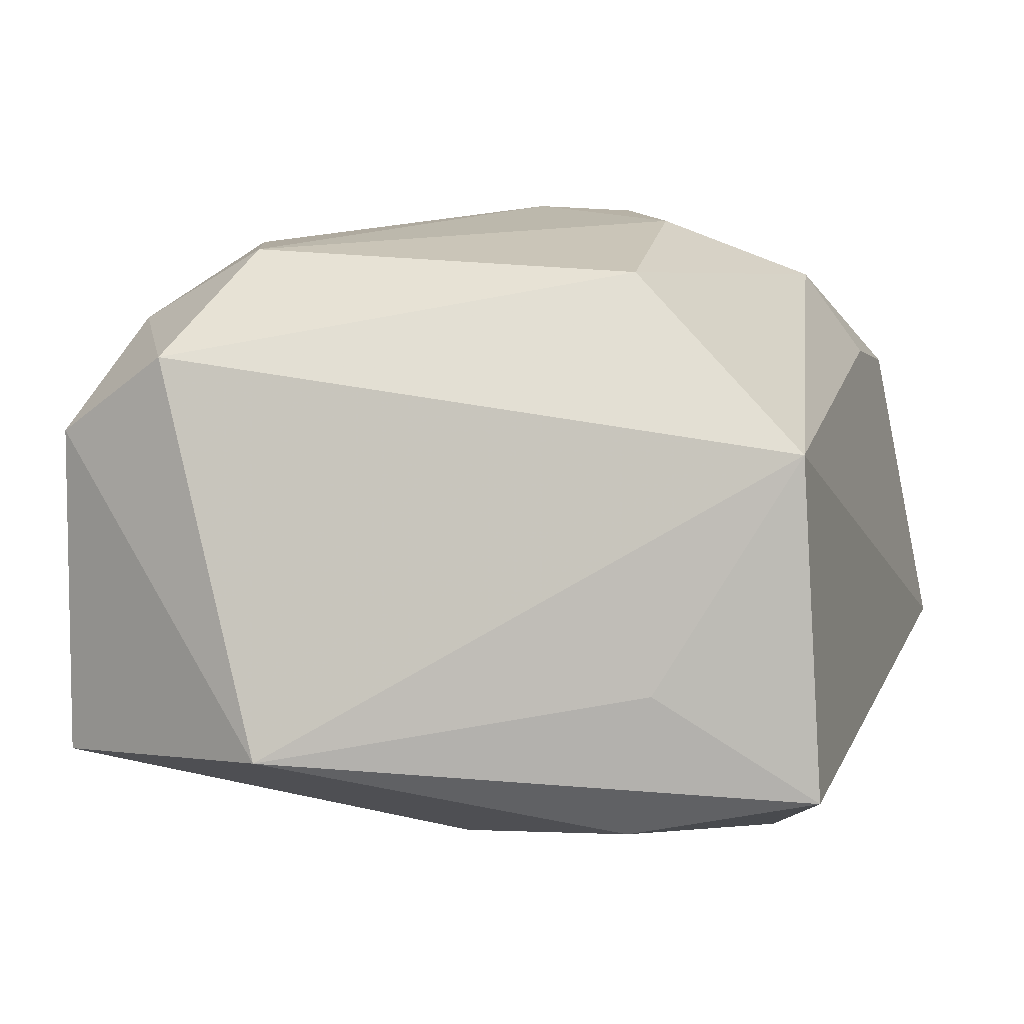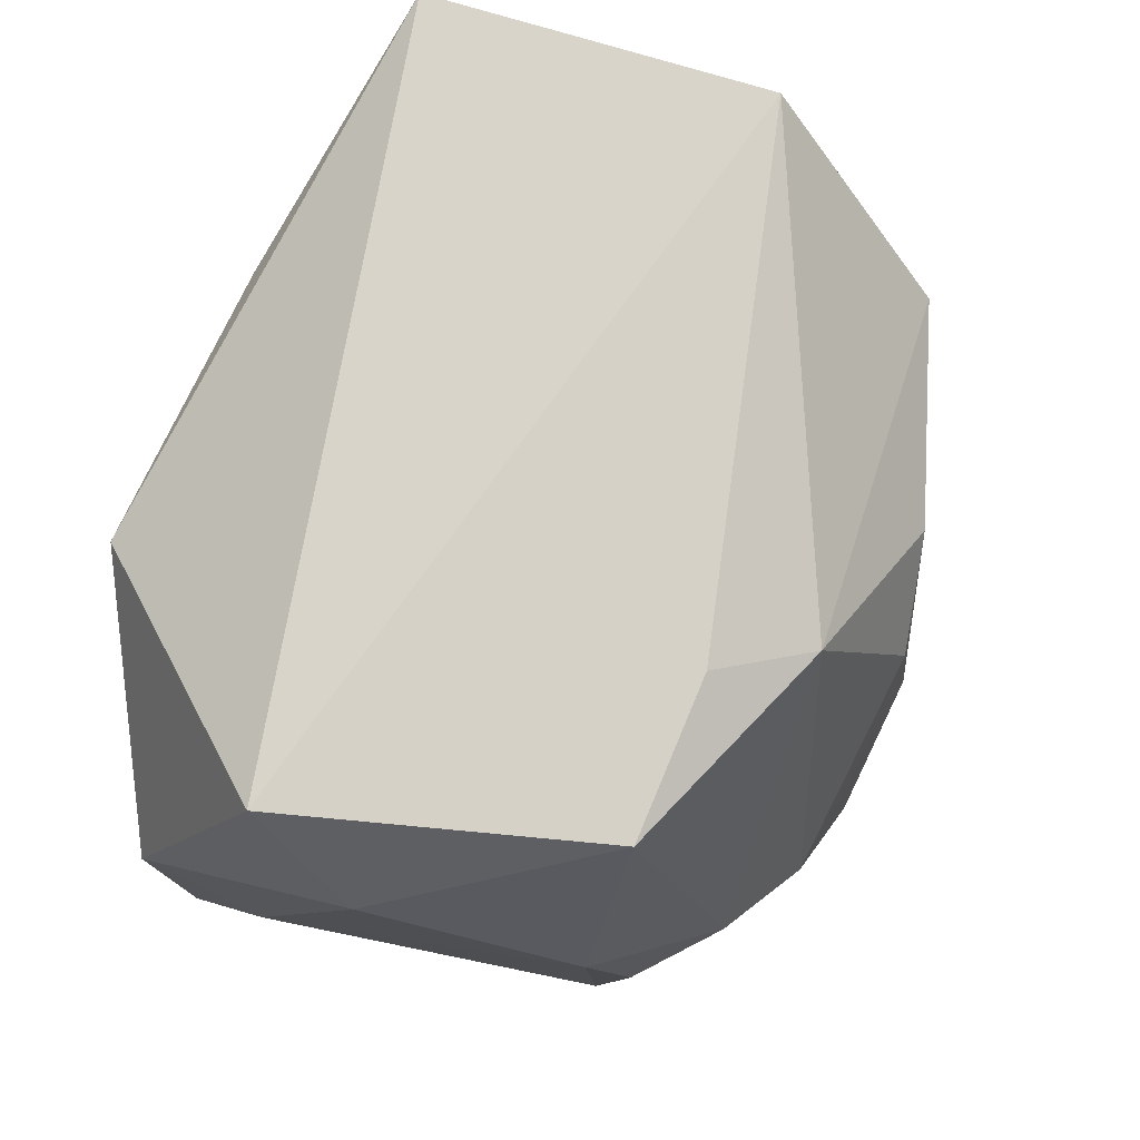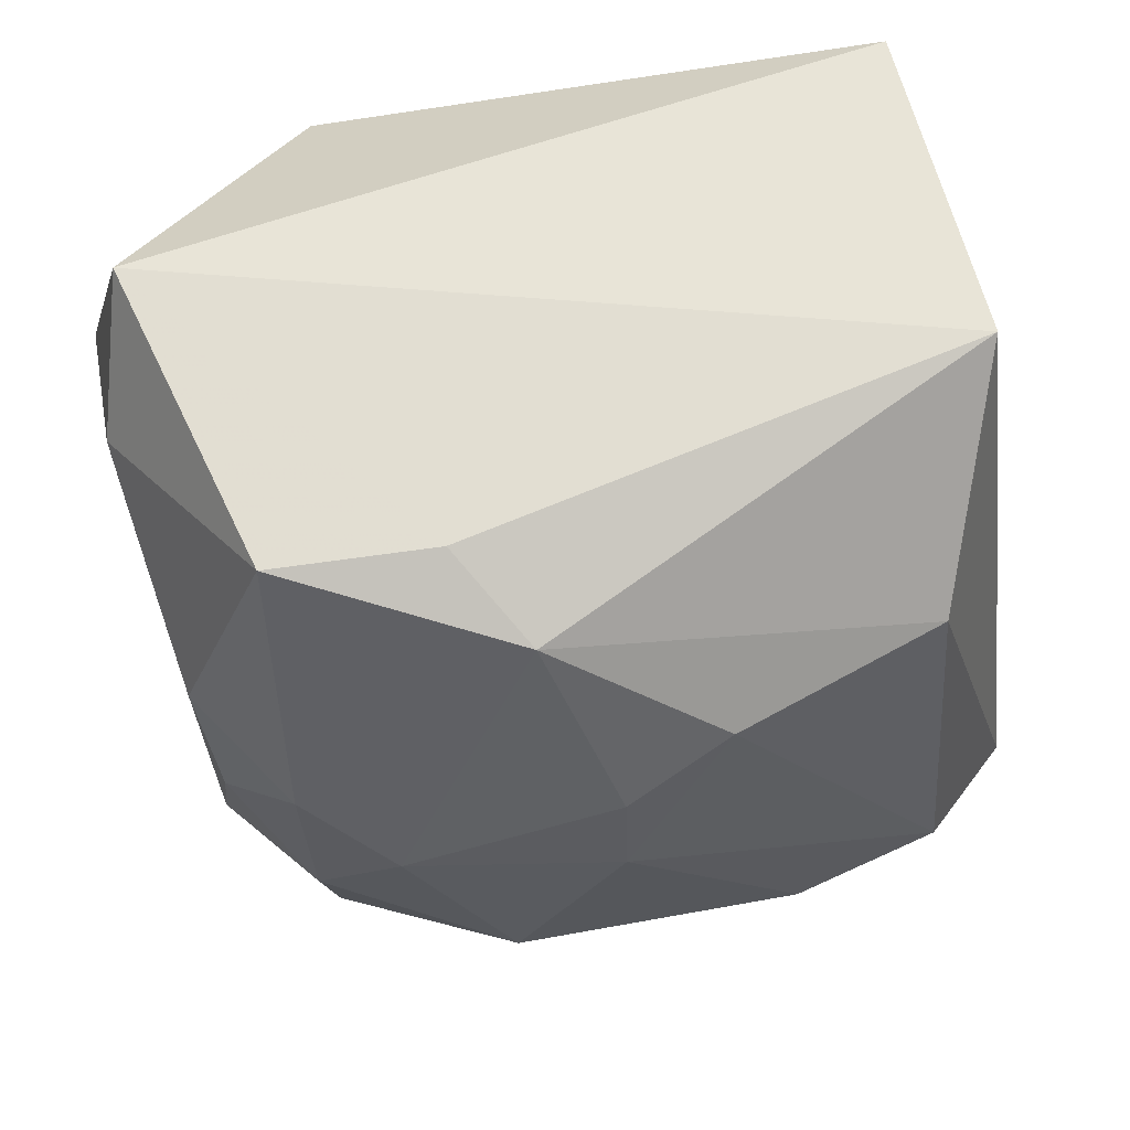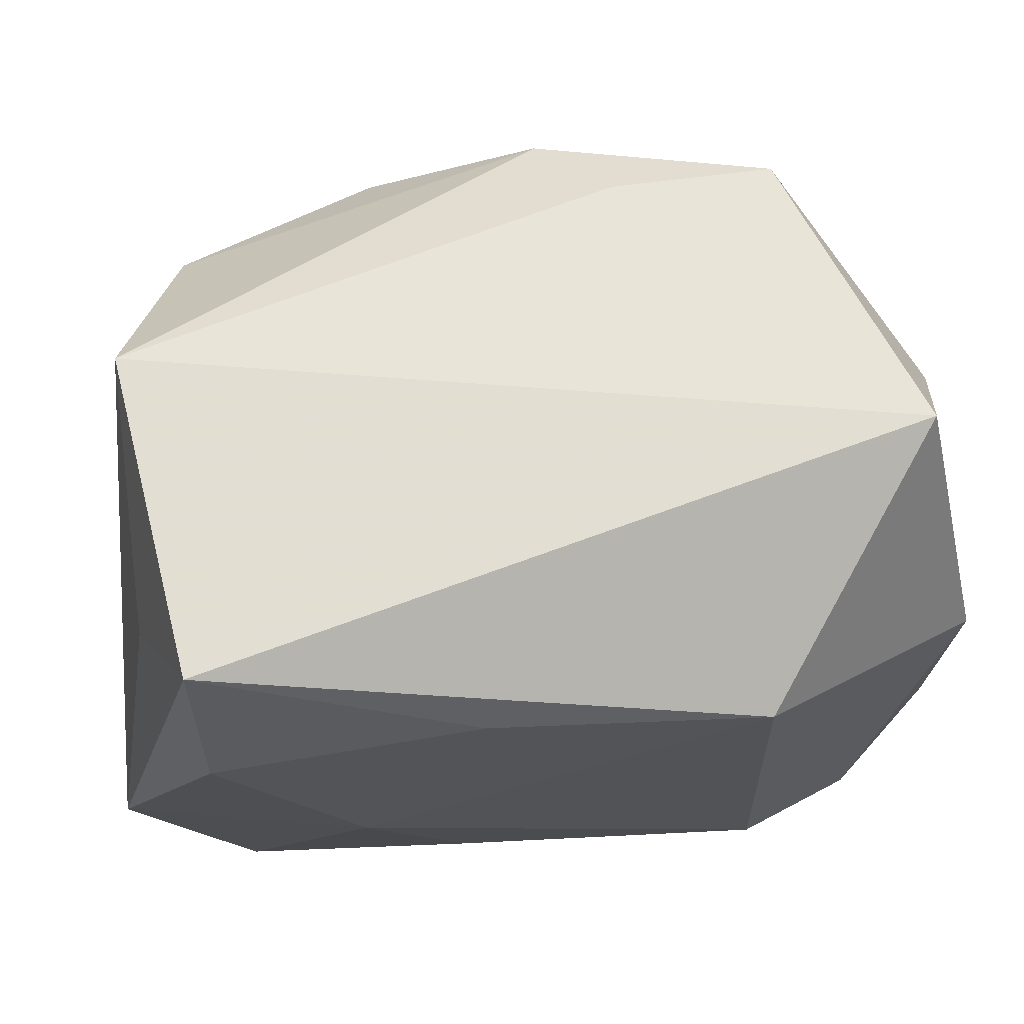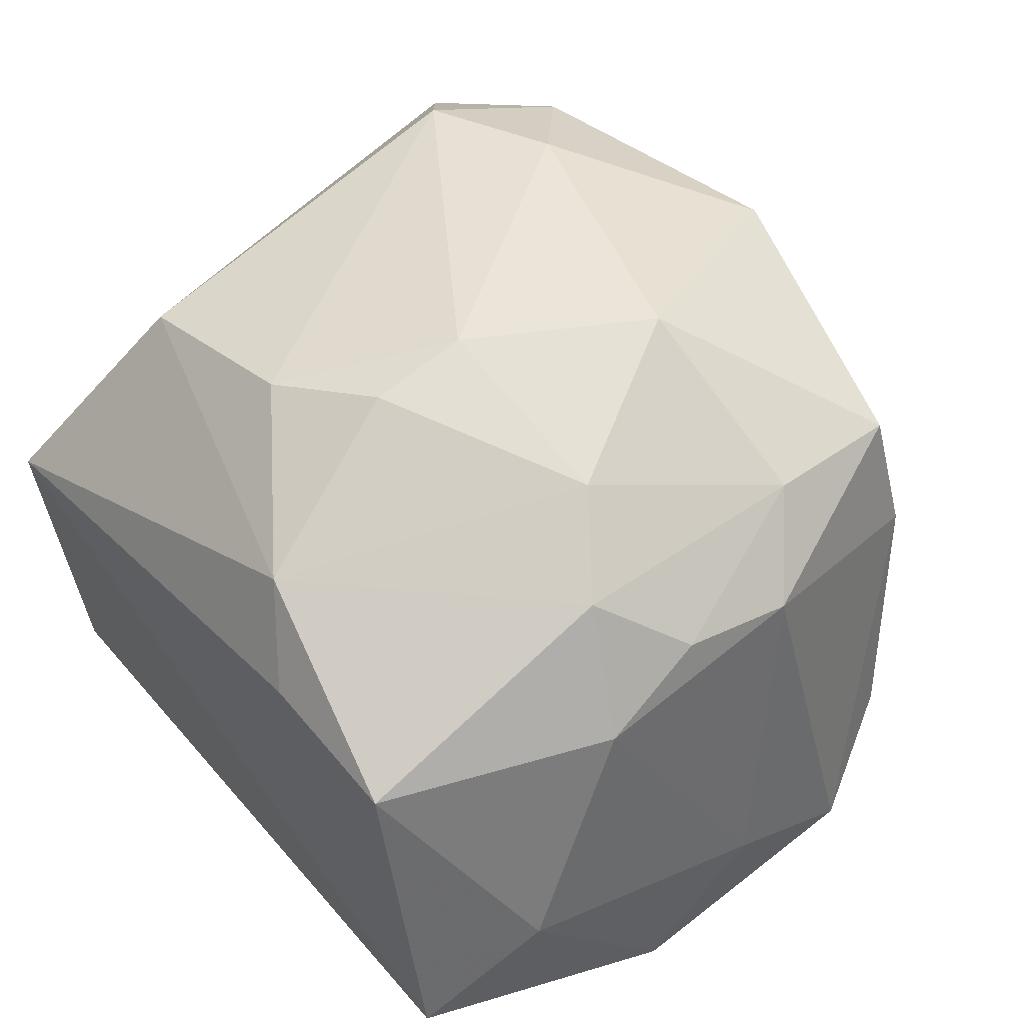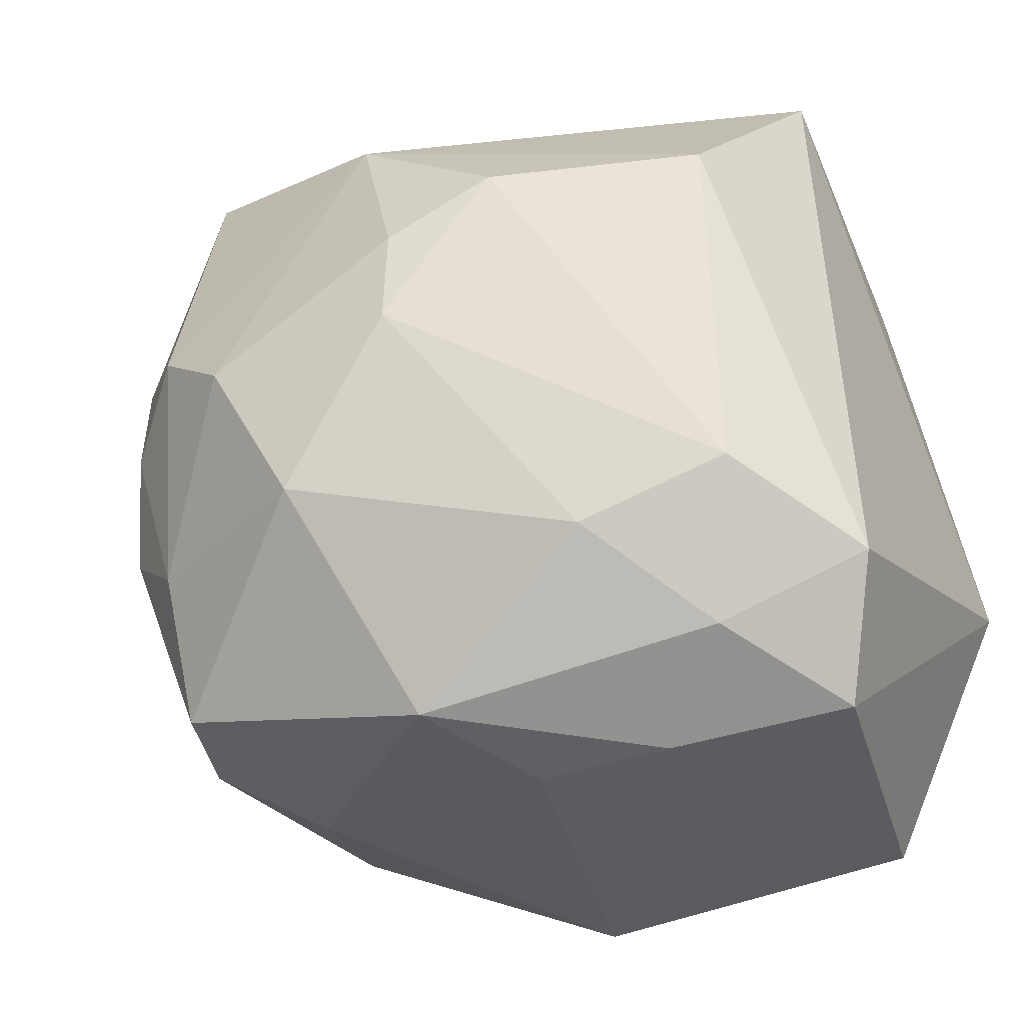
<metadata>
{"format":"obj","ext":"obj","renderer":"f3d","projection":"perspective","resolution":1024,"background":"white","views":[{"elev":-3.6,"azim":107.7,"up":"+Z"},{"elev":75.8,"azim":-64.1,"up":"+Y"},{"elev":61.0,"azim":-4.5,"up":"+Y"},{"elev":67.7,"azim":175.1,"up":"+Y"},{"elev":59.0,"azim":-127.2,"up":"+Z"},{"elev":-29.9,"azim":27.3,"up":"+Y"}]}
</metadata>
<code>
v 0.0295 0.03186 0.004426
v 0.03539 -0.01117 -0.01934
v -0.03263 -0.01976 -0.007806
v -0.02592 -0.02558 0.01022
v -0.03072 0.01055 0.01812
v -0.03523 0.02153 0.002154
v -0.03327 0.03205 -0.005938
v 0.01641 -0.01883 0.02581
v -0.02203 -0.02534 0.02049
v -0.004917 0.02561 0.02404
v -0.001561 -0.03486 -0.01823
v 0.0353 -0.01977 0.01328
v -0.02375 0.02929 0.01832
v 0.02775 -0.01432 0.02304
v -0.03724 -0.0002509 -0.006771
v 0.005618 -0.01364 -0.02443
v 0.02501 0.01659 -0.02499
v 0.02461 -0.026 0.01825
v 0.02582 -0.03216 -0.01868
v -0.02993 -0.007939 0.01881
v 0.02981 0.0198 -0.01404
v -0.01919 0.02185 -0.02576
v -0.01865 -0.02929 0.003907
v 0.006235 -0.03288 0.01199
v -0.007218 -0.01217 0.03087
v -0.02328 0.007263 0.02611
v -0.0158 0.00202 0.02949
v 0.01747 -0.03244 0.01201
v -0.03014 -0.01836 -0.02015
v 0.01365 -0.0006 -0.02576
v 0.0011 0.01057 0.02971
v -0.01065 0.02961 0.01757
v -0.02903 0.00139 0.02124
v -0.0379 0.01014 -0.01522
v -0.02306 -0.01322 0.02384
v -0.03751 -0.01148 -0.01399
v -0.02005 -0.01203 -0.02576
v 0.02511 0.03205 -0.02232
v 0.03141 -0.03019 0.007993
v 0.001239 0.00231 0.03058
v 0.00106 -0.03053 0.02278
v 0.02543 0.01752 0.01989
v -0.02341 -0.02629 -0.01202
v 0.009121 0.01599 0.02703
v 0.00309 0.0239 -0.02541
f 12 2 1
f 39 2 12
f 11 37 19
f 2 39 19
f 38 2 17
f 12 1 42
f 21 2 38
f 38 1 21
f 21 1 2
f 7 22 34
f 38 22 7
f 7 1 38
f 29 37 11
f 34 22 29
f 29 22 37
f 40 27 25
f 25 8 40
f 9 25 35
f 35 25 27
f 24 23 11
f 45 22 38
f 38 17 45
f 16 19 37
f 2 19 30
f 30 17 2
f 19 16 30
f 30 16 37
f 30 45 17
f 37 22 30
f 22 45 30
f 10 42 1
f 6 7 34
f 34 15 6
f 6 15 5
f 6 5 13
f 13 7 6
f 12 42 14
f 40 8 14
f 34 29 36
f 36 29 3
f 36 15 34
f 11 23 43
f 43 29 11
f 3 29 43
f 4 23 9
f 4 36 3
f 3 43 4
f 4 43 23
f 41 25 9
f 9 23 41
f 8 25 41
f 23 24 41
f 26 35 27
f 13 5 26
f 26 10 13
f 27 10 26
f 13 10 32
f 32 10 1
f 32 7 13
f 1 7 32
f 31 10 27
f 31 27 40
f 5 15 20
f 15 36 20
f 36 4 20
f 20 4 9
f 9 35 20
f 8 41 18
f 18 14 8
f 18 39 12
f 12 14 18
f 28 41 24
f 28 19 39
f 39 18 28
f 28 18 41
f 11 19 28
f 28 24 11
f 42 10 44
f 10 31 44
f 44 14 42
f 40 14 44
f 44 31 40
f 33 26 5
f 5 20 33
f 35 26 33
f 33 20 35

</code>
